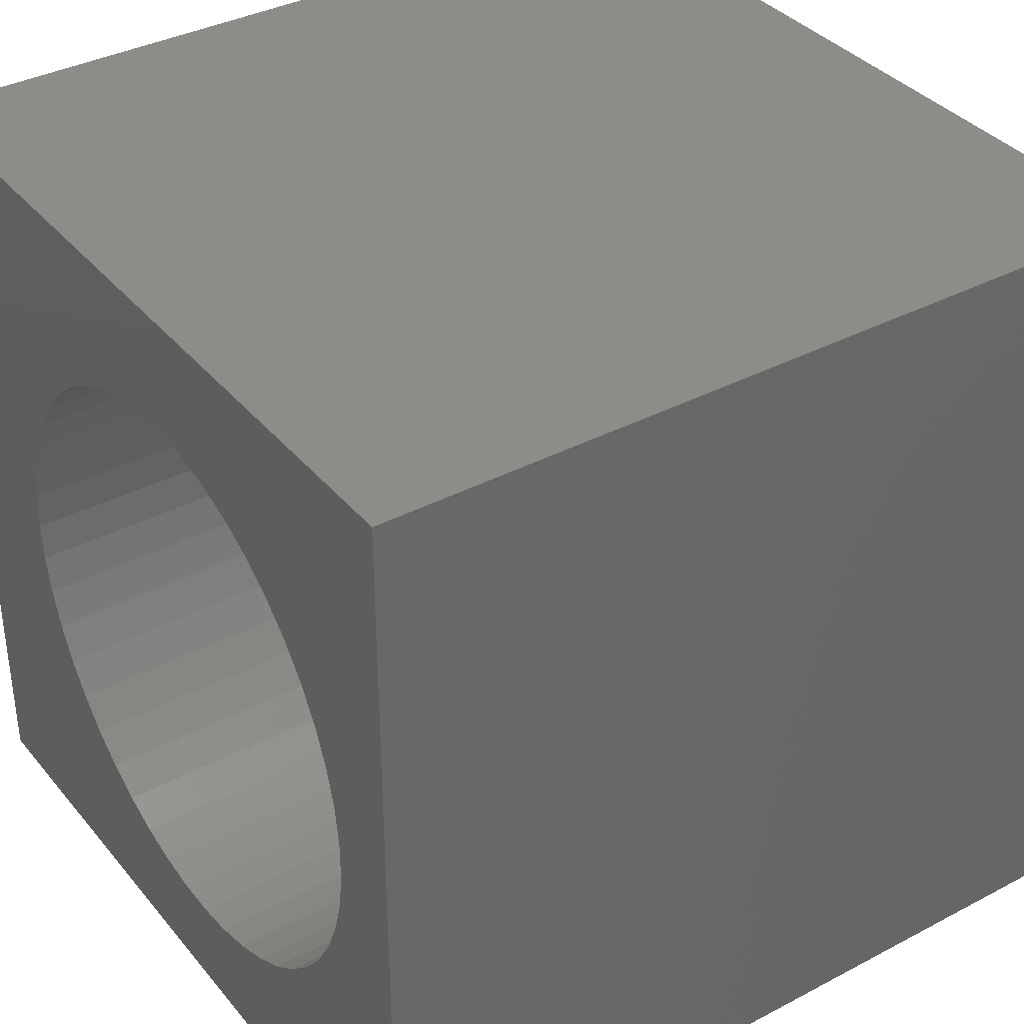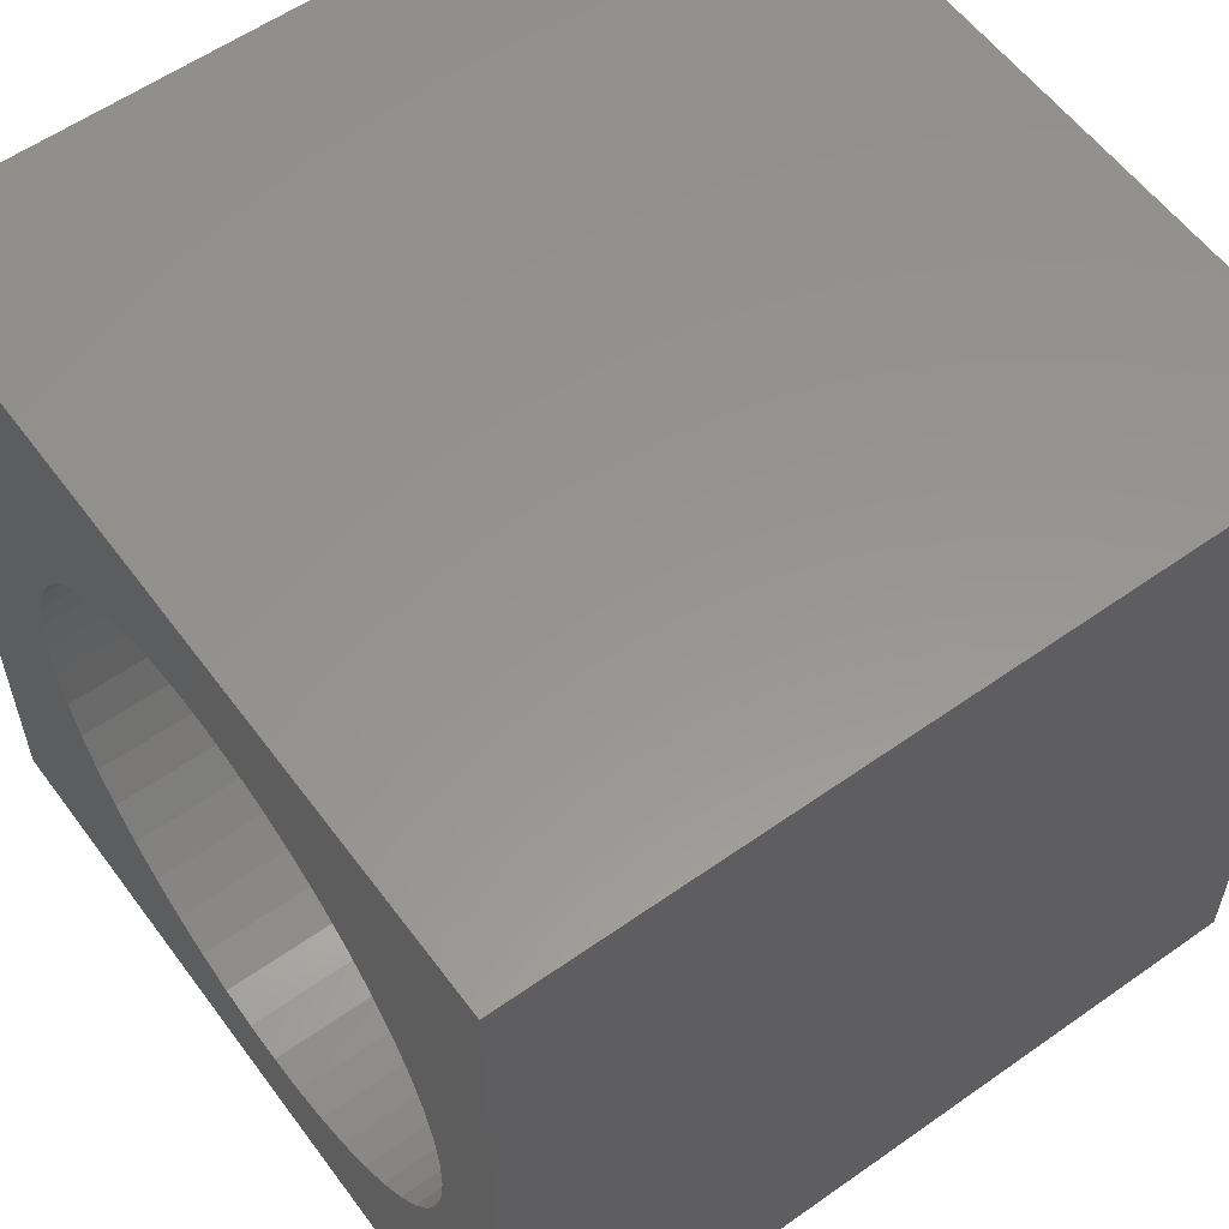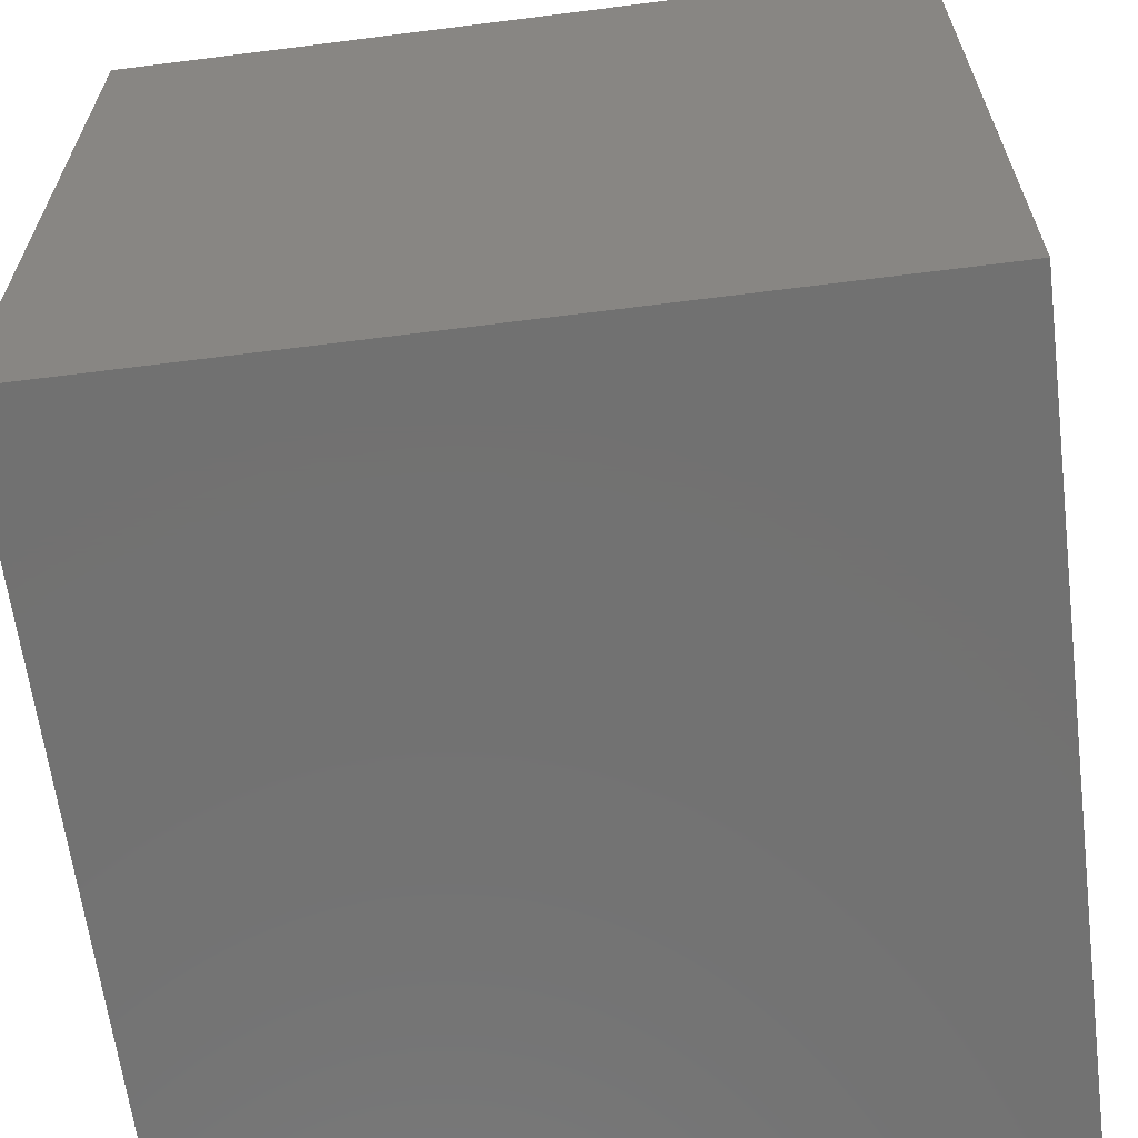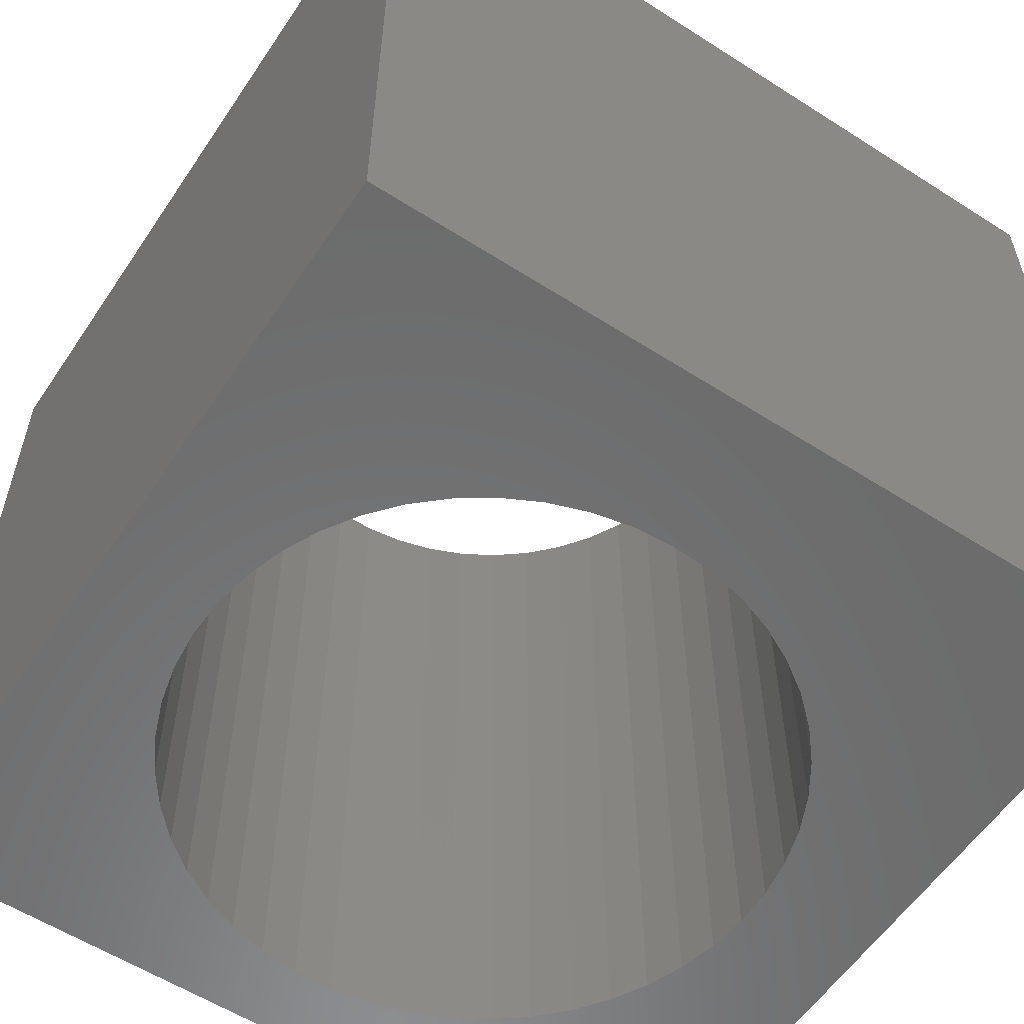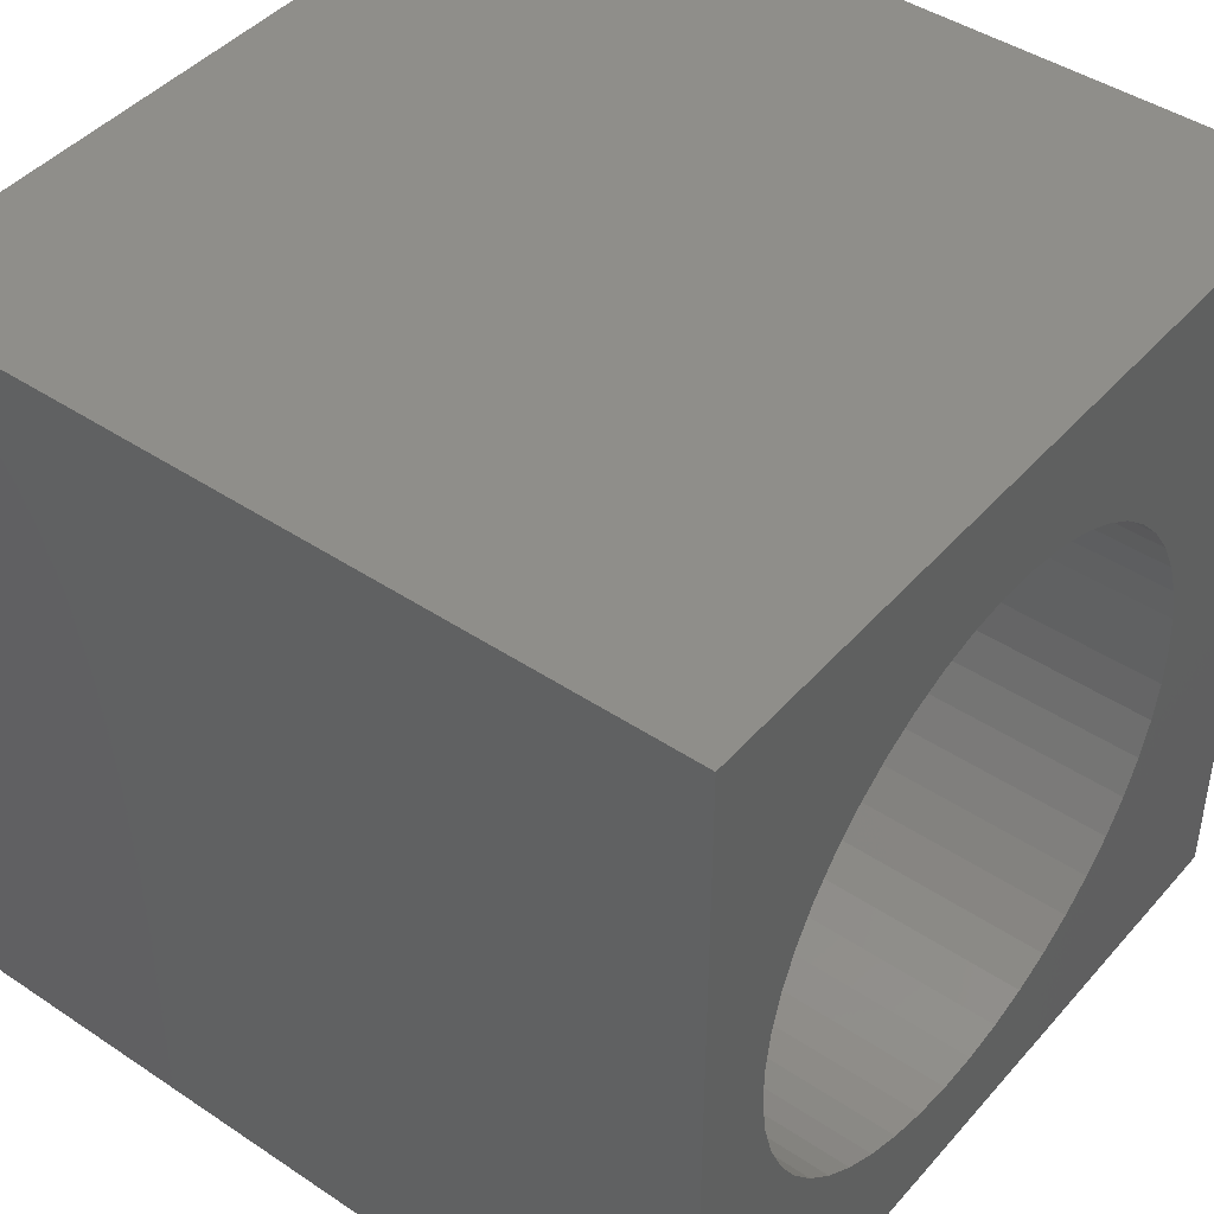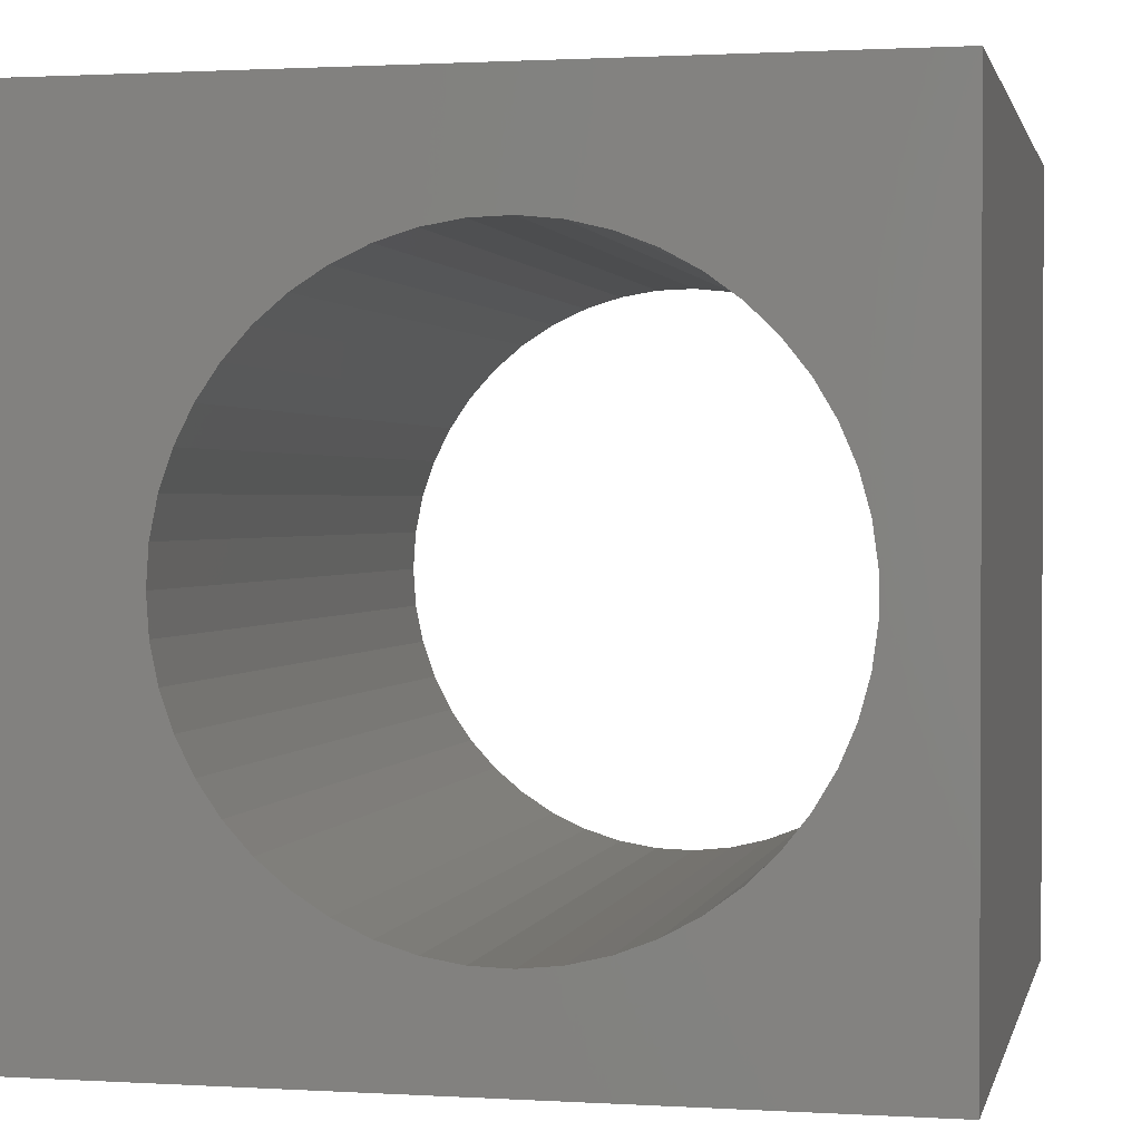
<metadata>
{"format":"stl","ext":"stl","renderer":"f3d","projection":"perspective","resolution":1024,"background":"white","views":[{"elev":36.7,"azim":-124.3,"up":"+Y"},{"elev":57.8,"azim":-126.2,"up":"+Y"},{"elev":-63.7,"azim":97.3,"up":"+Y"},{"elev":-57.7,"azim":56.4,"up":"+Z"},{"elev":44.2,"azim":-52.0,"up":"+Y"},{"elev":1.3,"azim":-167.7,"up":"+Y"}]}
</metadata>
<code>
# stl→obj: 102 verts, 204 faces
v 0 10 10
v 0 10 0
v 0 0 10
v 0 0 0
v 8.083 3.936 10
v 7.923 3.478 10
v 10 0 10
v 7.704 3.045 10
v 7.43 2.644 10
v 6.324 1.71 10
v 5.884 1.506 10
v 5.42 1.362 10
v 7.104 2.284 10
v 6.733 1.971 10
v 1.146 6.088 10
v 1.335 6.535 10
v 8.083 5.856 10
v 8.179 5.38 10
v 10 10 10
v 8.212 4.896 10
v 8.179 4.412 10
v 4.942 1.281 10
v 4.457 1.265 10
v 3.974 1.313 10
v 1.583 6.953 10
v 1.883 7.333 10
v 2.232 7.671 10
v 2.623 7.959 10
v 3.049 8.192 10
v 3.502 8.367 10
v 3.974 8.479 10
v 4.457 8.528 10
v 4.942 8.511 10
v 5.42 8.431 10
v 7.43 7.148 10
v 7.104 7.508 10
v 6.733 7.821 10
v 7.704 6.748 10
v 7.923 6.315 10
v 3.502 1.426 10
v 3.049 1.6 10
v 2.623 1.834 10
v 2.232 2.121 10
v 1.883 2.459 10
v 1.583 2.84 10
v 5.884 8.287 10
v 6.324 8.083 10
v 1.335 3.257 10
v 1.146 3.704 10
v 1.017 4.172 10
v 0.9528 4.654 10
v 0.9528 5.139 10
v 1.017 5.62 10
v 10 10 0
v 10 0 0
v 1.883 2.459 0
v 2.232 2.121 0
v 4.942 1.281 0
v 4.457 1.265 0
v 3.974 1.313 0
v 3.502 1.426 0
v 5.42 1.362 0
v 5.884 1.506 0
v 6.324 1.71 0
v 2.623 1.834 0
v 3.049 1.6 0
v 6.733 1.971 0
v 7.104 2.284 0
v 7.43 2.644 0
v 7.704 3.045 0
v 7.923 3.478 0
v 8.083 3.936 0
v 8.179 4.412 0
v 8.212 4.896 0
v 8.179 5.38 0
v 8.083 5.856 0
v 7.923 6.315 0
v 7.704 6.748 0
v 7.43 7.148 0
v 7.104 7.508 0
v 6.733 7.821 0
v 6.324 8.083 0
v 3.974 8.479 0
v 3.502 8.367 0
v 3.049 8.192 0
v 4.457 8.528 0
v 4.942 8.511 0
v 2.623 7.959 0
v 2.232 7.671 0
v 1.883 7.333 0
v 1.583 6.953 0
v 1.335 6.535 0
v 1.146 6.088 0
v 1.017 5.62 0
v 0.9528 5.139 0
v 0.9528 4.654 0
v 1.017 4.172 0
v 1.146 3.704 0
v 5.884 8.287 0
v 5.42 8.431 0
v 1.335 3.257 0
v 1.583 2.84 0
f 1 2 3
f 3 2 4
f 5 6 7
f 7 6 8
f 7 8 9
f 10 11 7
f 7 11 12
f 9 13 7
f 7 13 14
f 7 14 10
f 15 16 1
f 17 18 19
f 19 18 20
f 19 20 7
f 7 20 21
f 7 21 5
f 12 22 7
f 7 22 23
f 7 23 3
f 3 23 24
f 16 25 1
f 1 25 26
f 1 26 27
f 27 28 1
f 1 28 29
f 1 29 30
f 30 31 1
f 1 31 32
f 1 32 19
f 19 32 33
f 19 33 34
f 35 19 36
f 36 19 37
f 35 38 19
f 19 38 39
f 19 39 17
f 24 40 3
f 3 40 41
f 3 41 42
f 42 43 3
f 3 43 44
f 3 44 45
f 34 46 19
f 19 46 47
f 19 47 37
f 45 48 3
f 3 48 49
f 3 49 50
f 50 51 3
f 3 51 52
f 3 52 1
f 1 52 53
f 1 53 15
f 54 19 55
f 55 19 7
f 4 56 57
f 58 55 59
f 59 55 4
f 59 4 60
f 60 4 61
f 58 62 55
f 55 62 63
f 55 63 64
f 57 65 4
f 4 65 66
f 4 66 61
f 64 67 55
f 55 67 68
f 55 68 69
f 69 70 55
f 55 70 71
f 55 71 72
f 72 73 55
f 55 73 74
f 55 74 54
f 54 74 75
f 54 75 76
f 76 77 54
f 54 77 78
f 54 78 79
f 79 80 54
f 54 80 81
f 54 81 82
f 83 84 2
f 2 84 85
f 83 2 86
f 86 2 54
f 86 54 87
f 85 88 2
f 2 88 89
f 2 89 90
f 90 91 2
f 2 91 92
f 2 92 93
f 93 94 2
f 2 94 95
f 2 95 4
f 95 96 4
f 4 96 97
f 4 97 98
f 82 99 54
f 54 99 100
f 54 100 87
f 98 101 4
f 4 101 102
f 4 102 56
f 19 54 1
f 1 54 2
f 55 7 4
f 4 7 3
f 73 20 74
f 74 20 18
f 74 18 75
f 75 18 17
f 75 17 76
f 76 17 39
f 76 39 77
f 77 39 38
f 77 38 78
f 78 38 35
f 78 35 79
f 79 35 36
f 79 36 80
f 80 36 37
f 80 37 81
f 81 37 47
f 81 47 82
f 82 47 46
f 82 46 99
f 99 46 34
f 99 34 100
f 100 34 33
f 100 33 87
f 87 33 32
f 87 32 86
f 86 32 31
f 86 31 83
f 83 31 30
f 83 30 84
f 84 30 29
f 84 29 85
f 85 29 28
f 85 28 88
f 88 28 27
f 88 27 89
f 89 27 26
f 89 26 90
f 90 26 25
f 90 25 91
f 91 25 16
f 91 16 92
f 92 16 15
f 92 15 93
f 93 15 53
f 93 53 94
f 94 53 52
f 94 52 95
f 95 52 51
f 95 51 96
f 96 51 50
f 96 50 97
f 97 50 49
f 97 49 98
f 98 49 48
f 98 48 101
f 101 48 45
f 101 45 102
f 102 45 44
f 102 44 56
f 56 44 43
f 56 43 57
f 57 43 42
f 57 42 65
f 65 42 41
f 65 41 66
f 66 41 40
f 66 40 61
f 61 40 24
f 61 24 60
f 60 24 23
f 60 23 59
f 59 23 22
f 59 22 58
f 58 22 12
f 58 12 62
f 62 12 11
f 62 11 63
f 63 11 10
f 63 10 64
f 64 10 14
f 64 14 67
f 67 14 13
f 67 13 68
f 68 13 9
f 68 9 69
f 69 9 8
f 69 8 70
f 70 8 6
f 70 6 71
f 71 6 5
f 71 5 72
f 72 5 21
f 72 21 73
f 73 21 20

</code>
